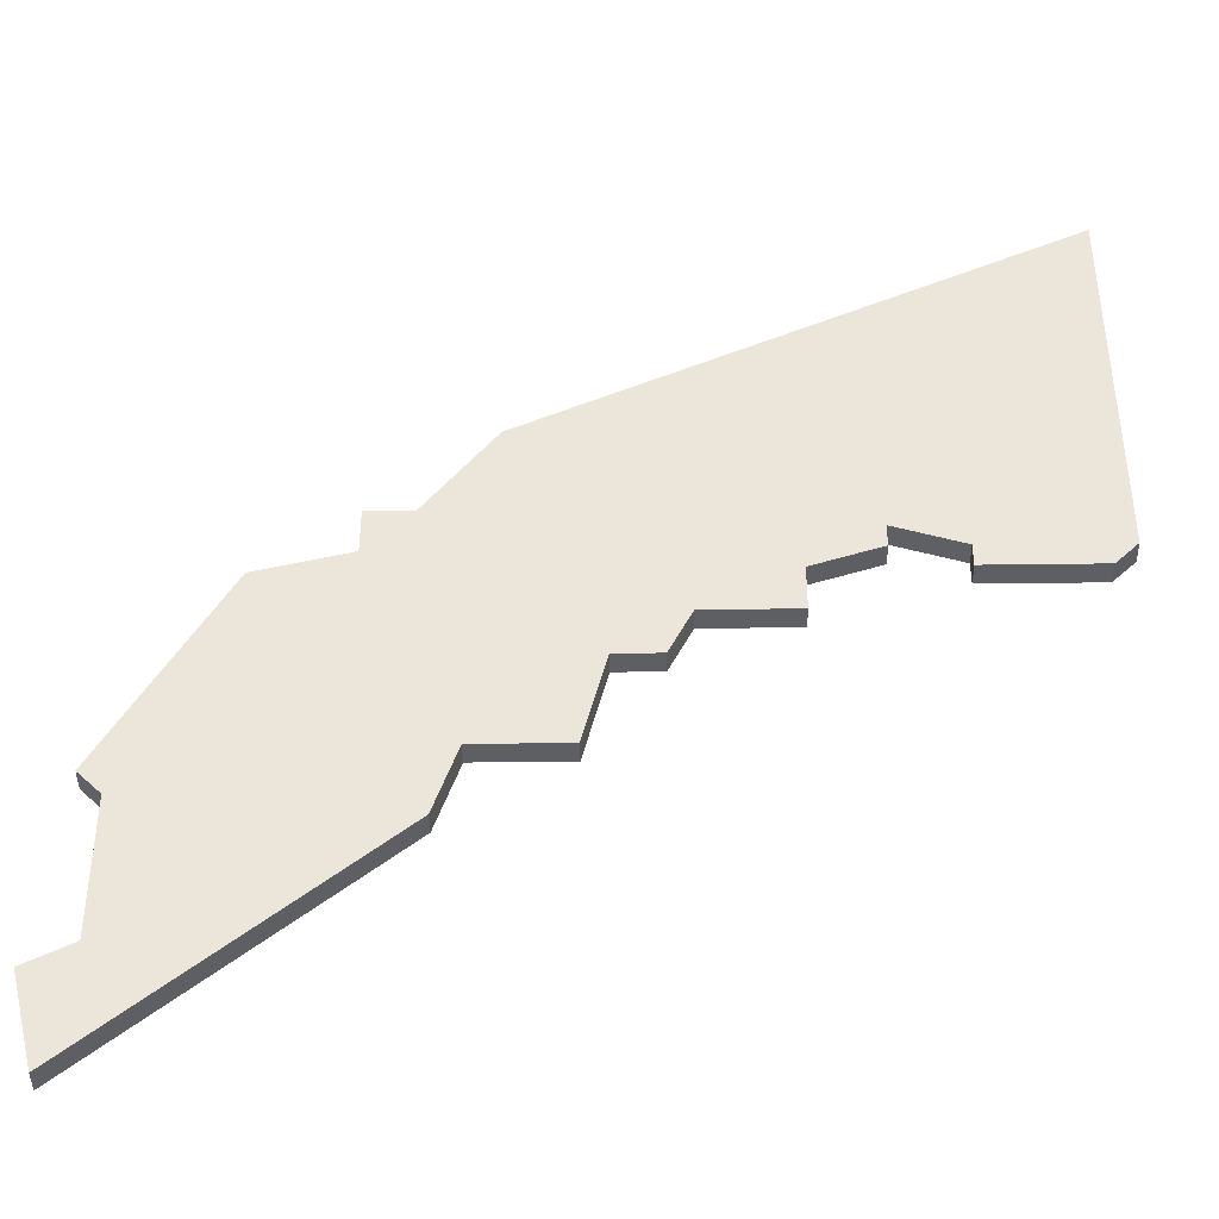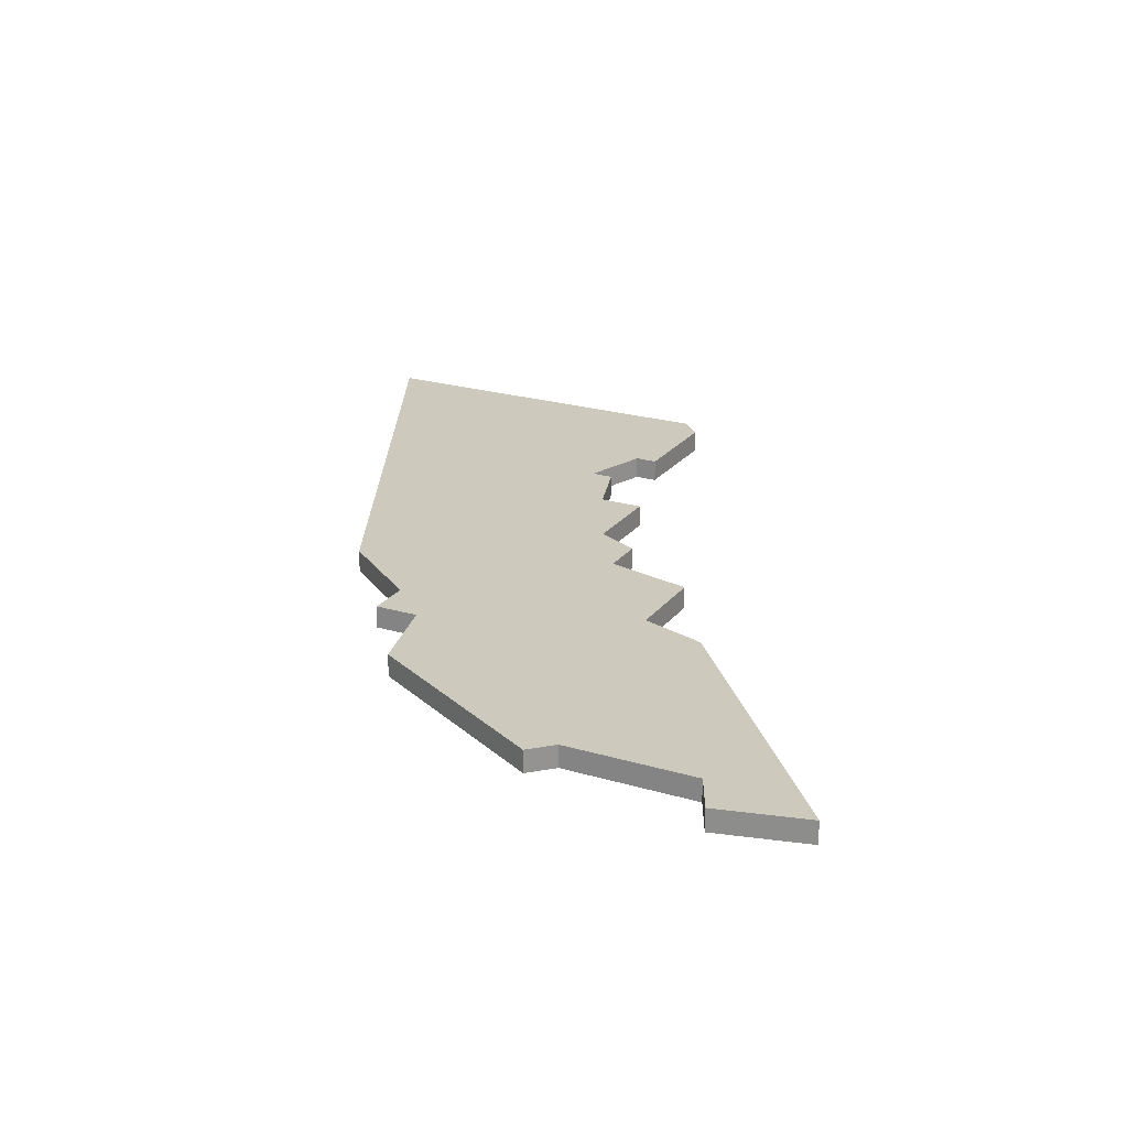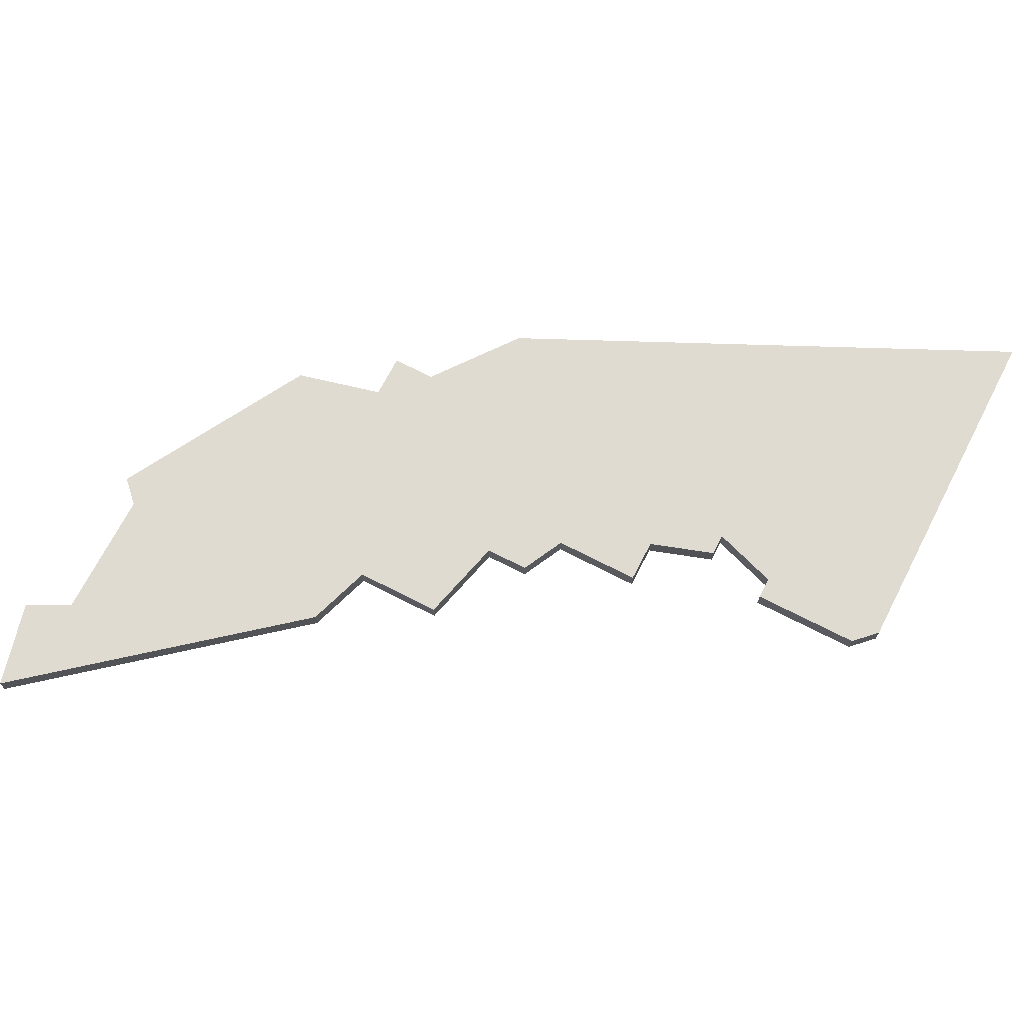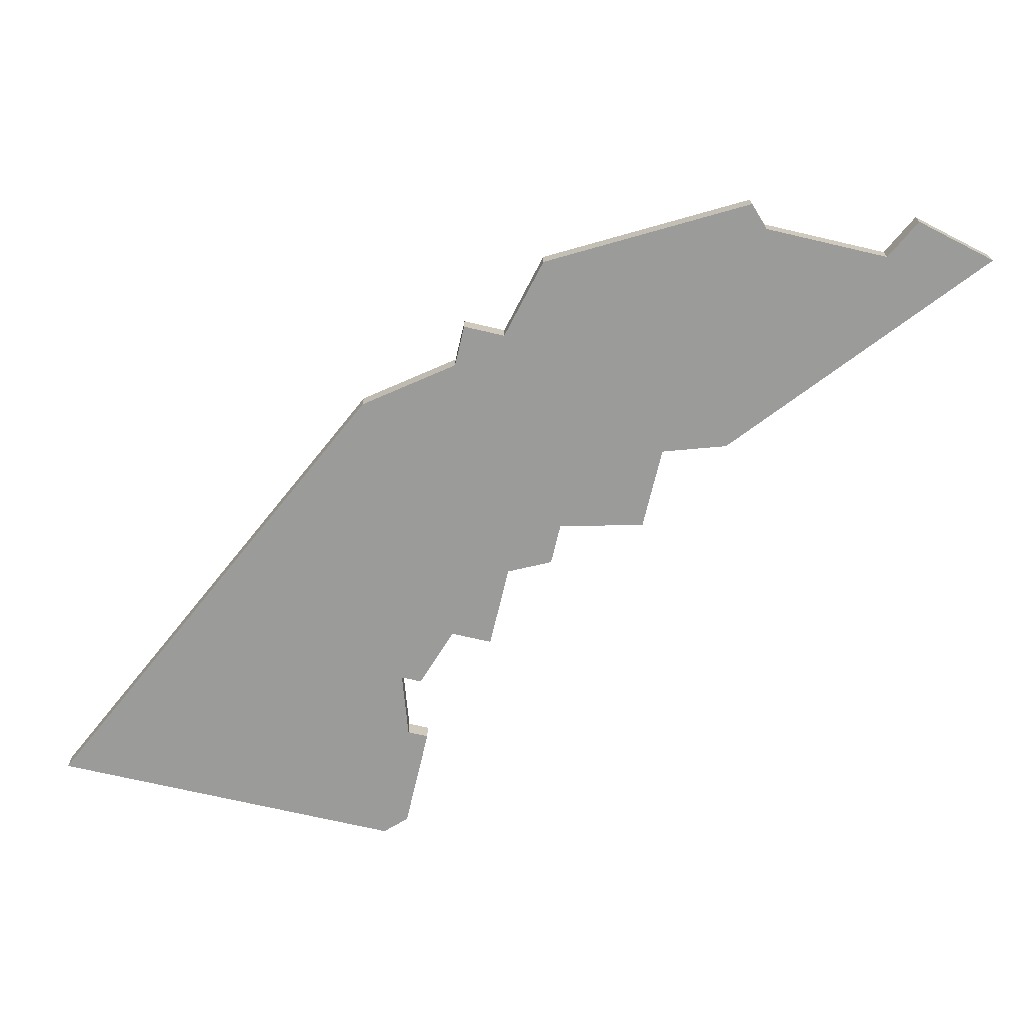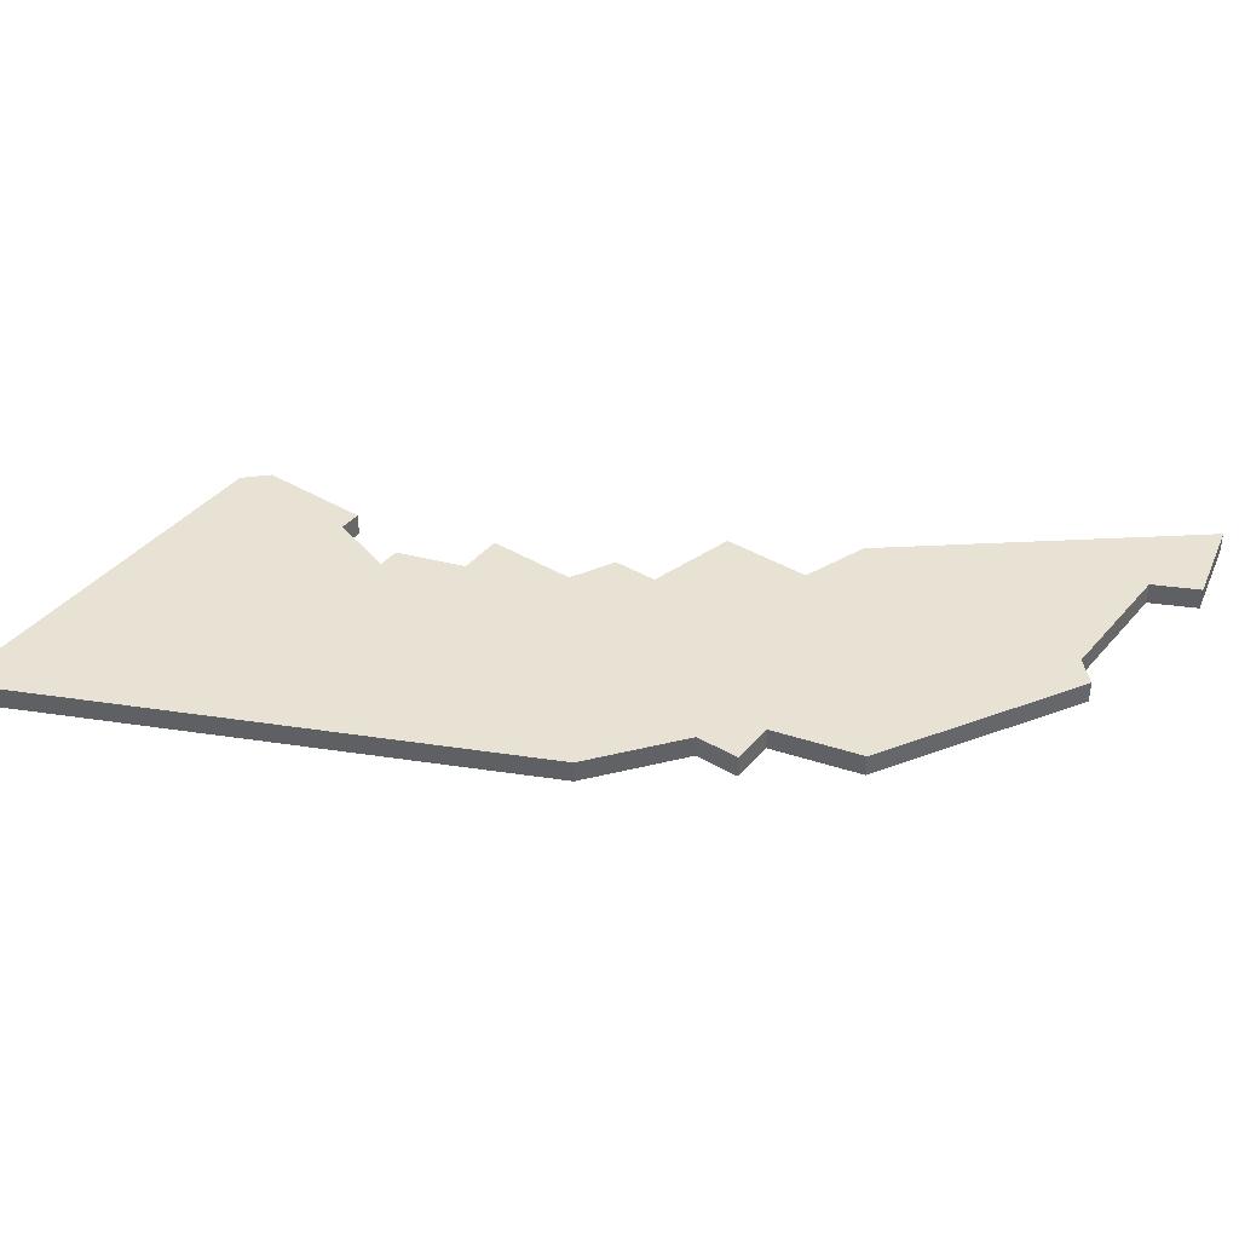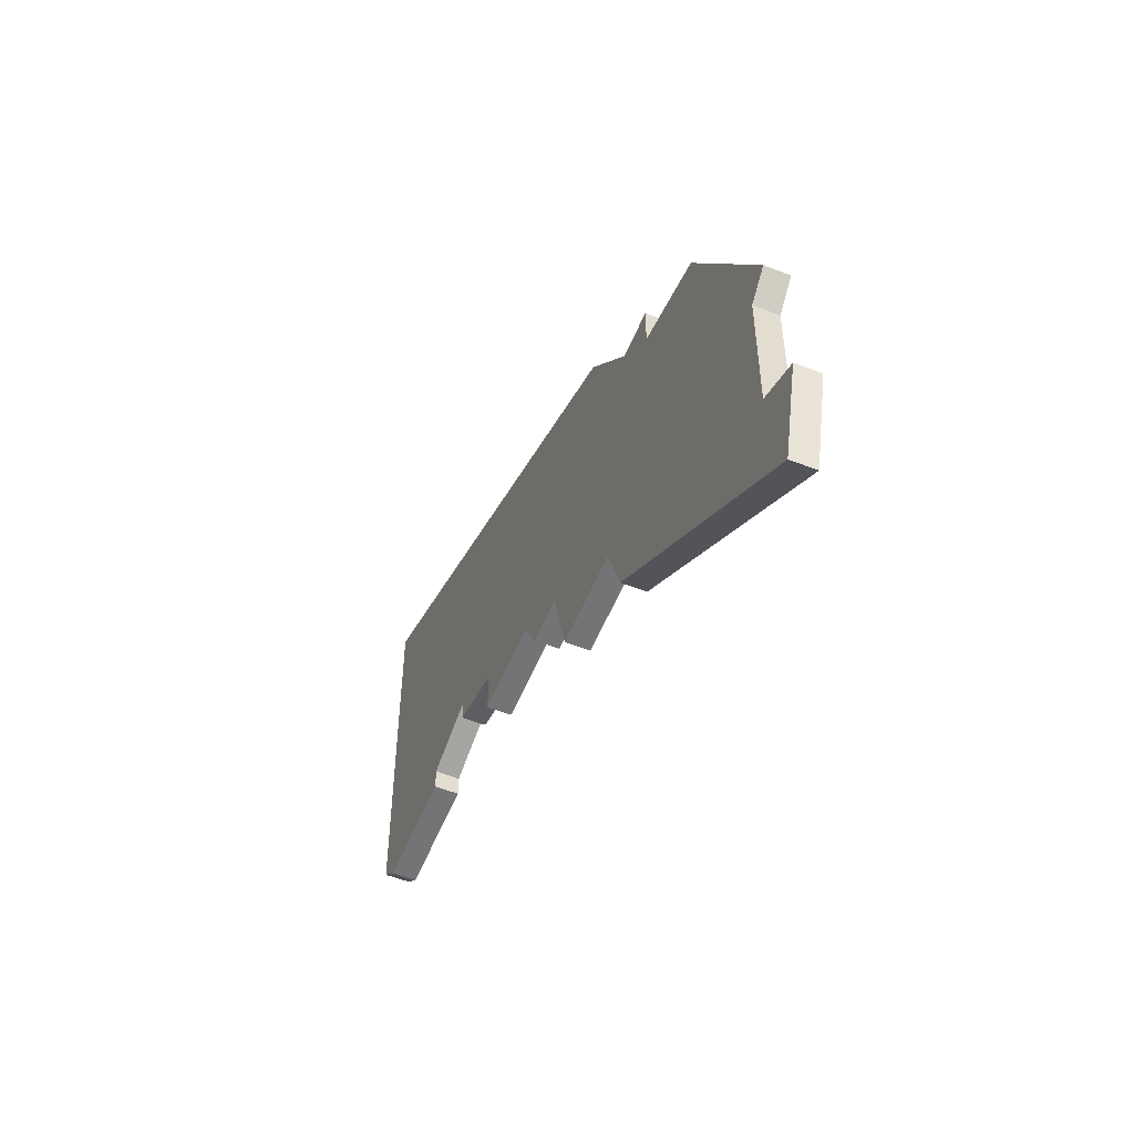
<metadata>
{"format":"obj","ext":"obj","renderer":"f3d","projection":"perspective","resolution":1024,"background":"white","views":[{"elev":-41.9,"azim":0.9,"up":"+Y"},{"elev":22.7,"azim":-62.8,"up":"+Z"},{"elev":70.0,"azim":27.3,"up":"+Z"},{"elev":-69.6,"azim":-103.2,"up":"+Z"},{"elev":40.0,"azim":-143.9,"up":"+Z"},{"elev":-56.1,"azim":-112.3,"up":"+Y"}]}
</metadata>
<code>
v 1717 -358 0
v 1718 -359 0
v 1718 -365 0
v 1716 -366 0
v 1717 -370 0
v 1729 -360 0
v 1730 -357 0
v 1734 -357 0
v 1735 -353 0
v 1737 -353 0
v 1738 -351 0
v 1742 -351 0
v 1742 -349 0
v 1745 -348 0
v 1745 -347 0
v 1748 -348 0
v 1748 -349 0
v 1753 -349 0
v 1754 -348 0
v 1754 -347 0
v 1754 -331 0
v 1731 -342 0
v 1728 -346 0
v 1726 -346 0
v 1726 -348 0
v 1722 -349 0
v 1717 -358 1
v 1718 -359 1
v 1718 -365 1
v 1716 -366 1
v 1717 -370 1
v 1729 -360 1
v 1730 -357 1
v 1734 -357 1
v 1735 -353 1
v 1737 -353 1
v 1738 -351 1
v 1742 -351 1
v 1742 -349 1
v 1745 -348 1
v 1745 -347 1
v 1748 -348 1
v 1748 -349 1
v 1753 -349 1
v 1754 -348 1
v 1754 -347 1
v 1754 -331 1
v 1731 -342 1
v 1728 -346 1
v 1726 -346 1
v 1726 -348 1
v 1722 -349 1
f 2 1 26
f 5 4 3
f 7 6 5
f 9 8 7
f 11 10 9
f 13 12 11
f 15 14 13
f 18 17 16
f 20 19 18
f 22 21 20
f 25 24 23
f 2 26 25
f 7 5 3
f 15 13 11
f 18 16 15
f 22 20 18
f 2 25 23
f 7 3 2
f 22 18 15
f 7 2 23
f 22 15 11
f 7 23 22
f 22 11 9
f 9 7 22
f 52 27 28
f 29 30 31
f 31 32 33
f 33 34 35
f 35 36 37
f 37 38 39
f 39 40 41
f 42 43 44
f 44 45 46
f 46 47 48
f 49 50 51
f 51 52 28
f 29 31 33
f 37 39 41
f 41 42 44
f 44 46 48
f 49 51 28
f 28 29 33
f 41 44 48
f 49 28 33
f 37 41 48
f 48 49 33
f 35 37 48
f 48 33 35
f 28 27 2
f 2 27 1
f 29 28 3
f 3 28 2
f 30 29 4
f 4 29 3
f 31 30 5
f 5 30 4
f 32 31 6
f 6 31 5
f 33 32 7
f 7 32 6
f 34 33 8
f 8 33 7
f 35 34 9
f 9 34 8
f 36 35 10
f 10 35 9
f 37 36 11
f 11 36 10
f 38 37 12
f 12 37 11
f 39 38 13
f 13 38 12
f 40 39 14
f 14 39 13
f 41 40 15
f 15 40 14
f 42 41 16
f 16 41 15
f 43 42 17
f 17 42 16
f 44 43 18
f 18 43 17
f 45 44 19
f 19 44 18
f 46 45 20
f 20 45 19
f 47 46 21
f 21 46 20
f 48 47 22
f 22 47 21
f 49 48 23
f 23 48 22
f 50 49 24
f 24 49 23
f 51 50 25
f 25 50 24
f 27 52 1
f 1 52 26
f 52 51 26
f 26 51 25

</code>
